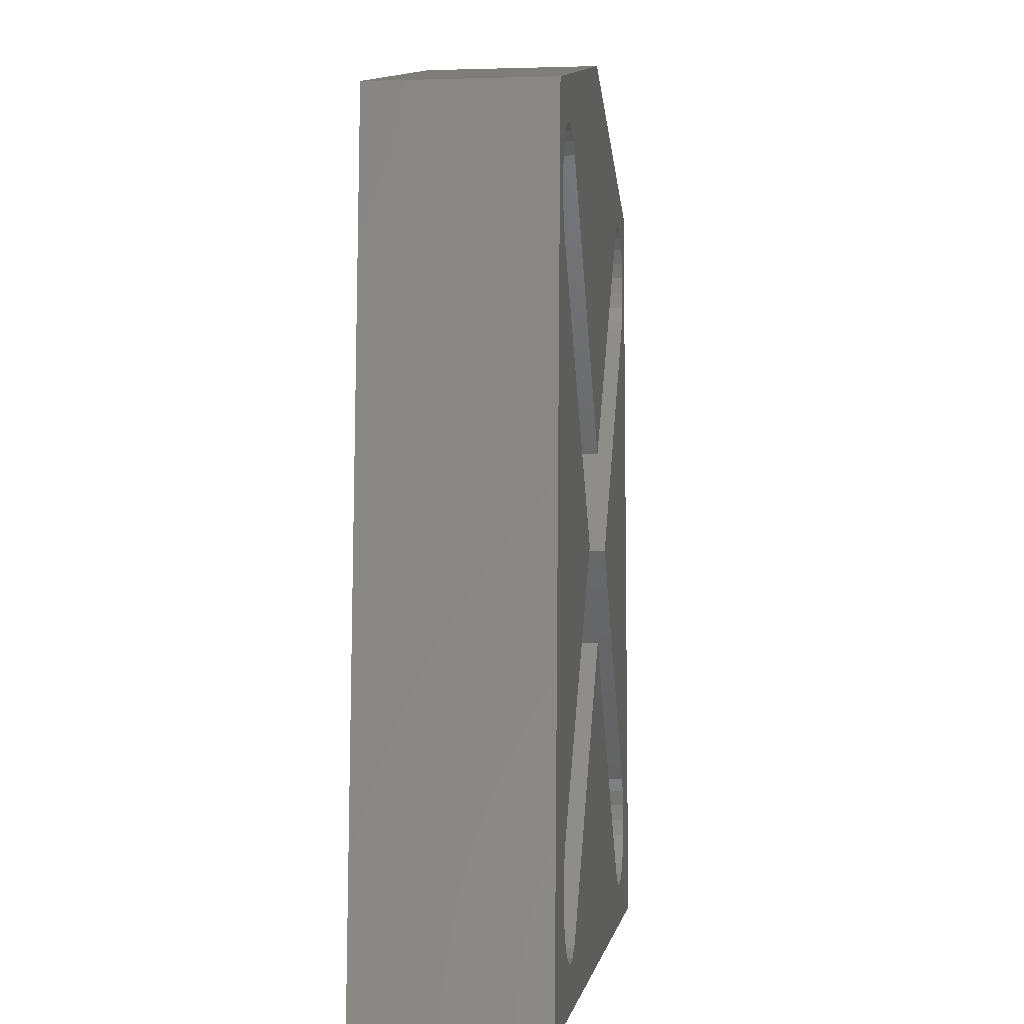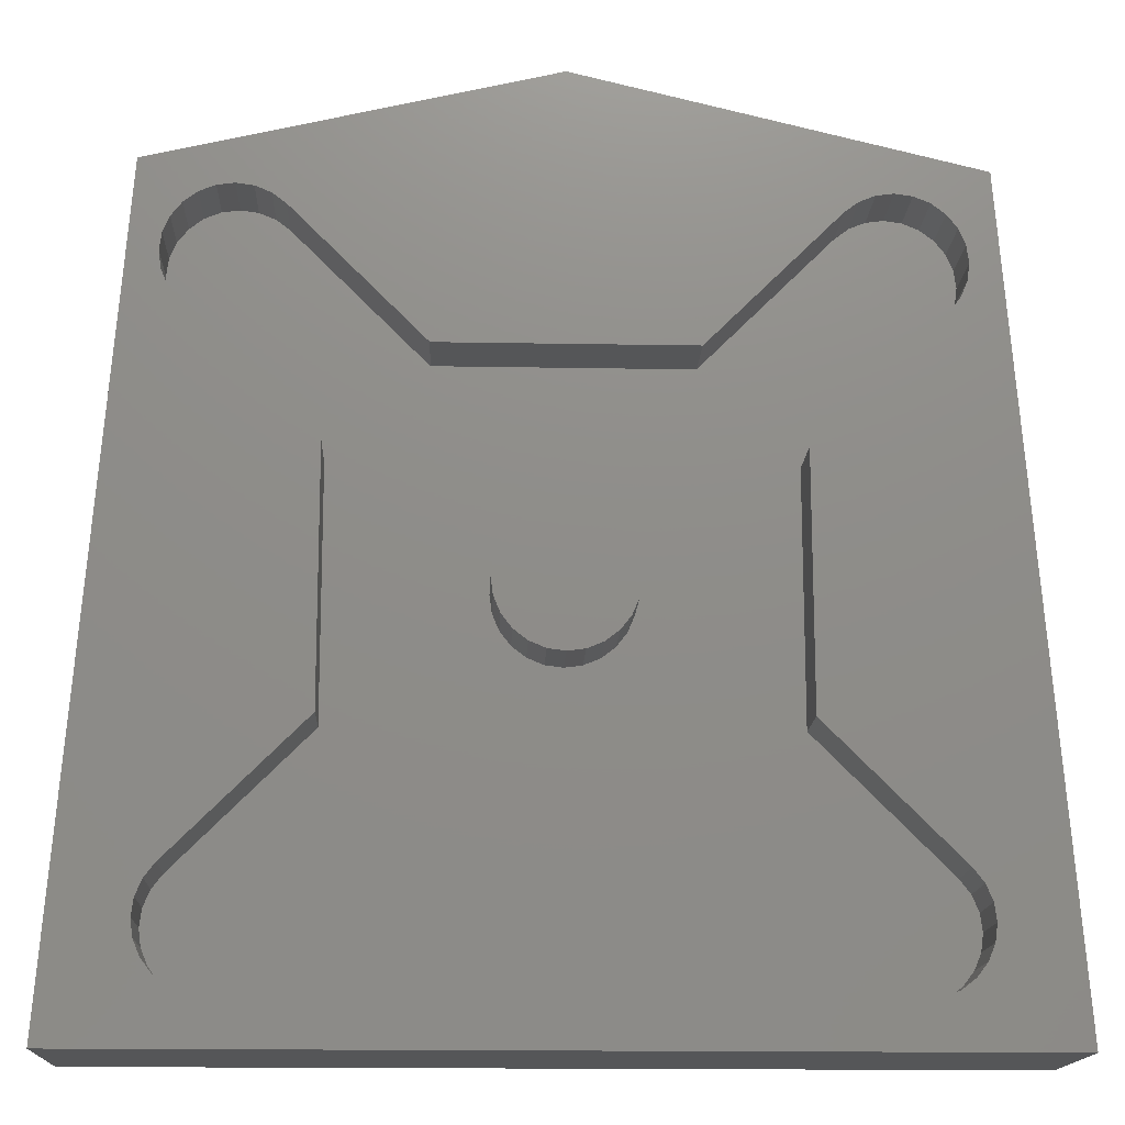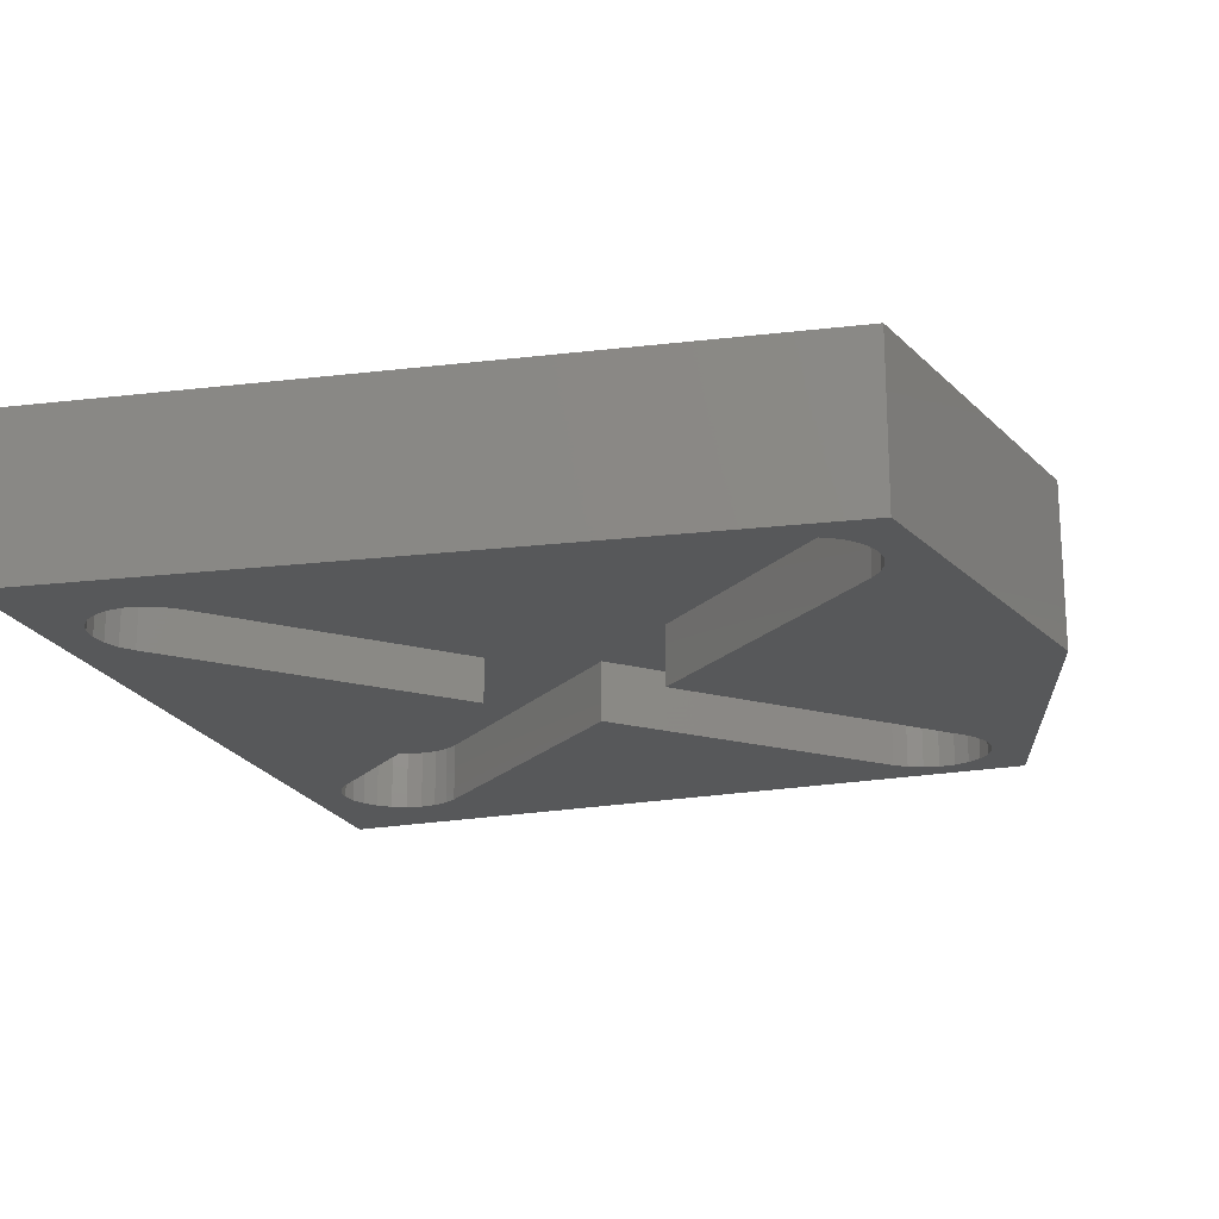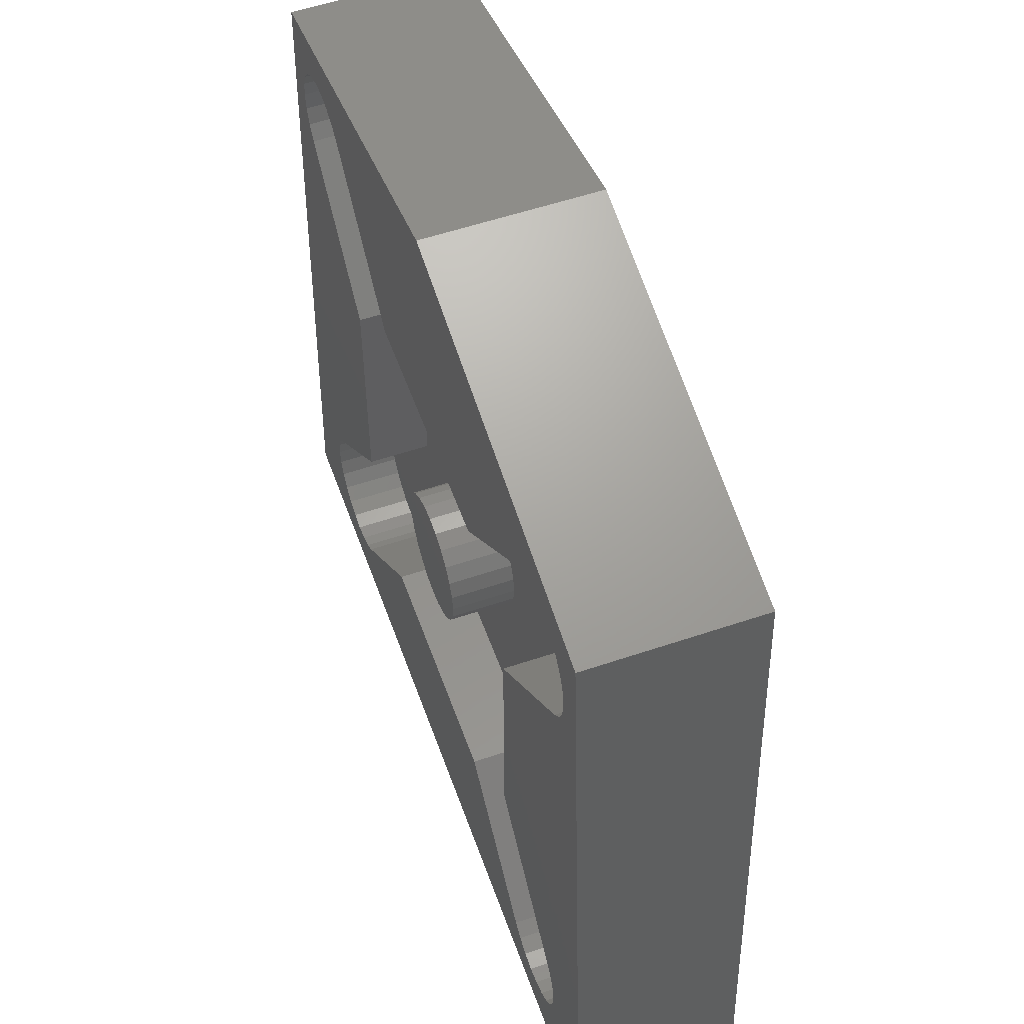
<metadata>
{"format":"stl","ext":"stl","renderer":"f3d","projection":"perspective","resolution":1024,"background":"white","views":[{"elev":-2.1,"azim":-83.5,"up":"+Z"},{"elev":-15.5,"azim":177.6,"up":"+Z"},{"elev":-19.0,"azim":-73.2,"up":"+Y"},{"elev":55.6,"azim":-109.6,"up":"+Z"}]}
</metadata>
<code>
# stl→obj: 300 verts, 608 faces
v -203.4 -124 -13.68
v -206.5 -124 -16.72
v -203.4 -125.5 -13.68
v -206.5 -125.5 -16.72
v -200.6 -124 -13.68
v -200.6 -125.5 -13.68
v -197.7 -124 -13.68
v -197.7 -125.5 -13.68
v -194.7 -124 -16.72
v -194.7 -125.5 -16.72
v -192.5 -125.5 -14.53
v -192.5 -124 -14.53
v -192.2 -125.5 -14.85
v -192.2 -124 -14.85
v -192.1 -125.5 -15.23
v -192.1 -124 -15.23
v -192 -125.5 -15.63
v -192 -124 -15.63
v -192.1 -125.5 -16.03
v -192.1 -124 -16.03
v -192.2 -125.5 -16.4
v -192.2 -124 -16.4
v -192.5 -125.5 -16.72
v -192.5 -124 -16.72
v -192.8 -125.5 -16.97
v -192.8 -124 -16.97
v -193.2 -125.5 -17.13
v -193.2 -124 -17.13
v -193.6 -125.5 -17.18
v -193.6 -124 -17.18
v -194 -125.5 -17.13
v -194 -124 -17.13
v -194.3 -125.5 -16.97
v -194.3 -124 -16.97
v -195.5 -124 -11.49
v -195.5 -125.5 -11.49
v -195.5 -124 -5.762
v -195.5 -125.5 -5.762
v -192.5 -124 -2.725
v -192.5 -125.5 -2.725
v -194.7 -125.5 -0.5327
v -194.7 -124 -0.5327
v -194.3 -125.5 -0.2864
v -194.3 -124 -0.2864
v -194 -125.5 -0.1316
v -194 -124 -0.1316
v -193.6 -125.5 -0.07876
v -193.6 -124 -0.07876
v -193.2 -125.5 -0.1316
v -193.2 -124 -0.1316
v -192.8 -125.5 -0.2864
v -192.8 -124 -0.2864
v -192.5 -125.5 -0.5327
v -192.5 -124 -0.5327
v -192.2 -125.5 -0.8538
v -192.2 -124 -0.8538
v -192.1 -125.5 -1.228
v -192.1 -124 -1.228
v -192 -125.5 -1.629
v -192 -124 -1.629
v -192.1 -125.5 -2.03
v -192.1 -124 -2.03
v -192.2 -125.5 -2.404
v -192.2 -124 -2.404
v -202.1 -124 -9.03
v -202.1 -125.5 -9.03
v -202.1 -124 -8.629
v -202.1 -125.5 -8.629
v -202.1 -124 -8.228
v -202.1 -125.5 -8.228
v -201.9 -124 -7.854
v -201.9 -125.5 -7.854
v -201.7 -124 -7.533
v -201.7 -125.5 -7.533
v -201.3 -124 -7.286
v -201.3 -125.5 -7.286
v -201 -124 -7.132
v -201 -125.5 -7.132
v -200.6 -124 -7.079
v -200.6 -125.5 -7.079
v -200.2 -124 -7.132
v -200.2 -125.5 -7.132
v -199.8 -124 -7.286
v -199.8 -125.5 -7.286
v -199.5 -124 -7.533
v -199.5 -125.5 -7.533
v -199.2 -124 -7.854
v -199.2 -125.5 -7.854
v -199.1 -124 -8.228
v -199.1 -125.5 -8.228
v -199 -124 -8.629
v -199 -125.5 -8.629
v -199.1 -124 -9.03
v -199.1 -125.5 -9.03
v -199.2 -124 -9.404
v -199.2 -125.5 -9.404
v -199.5 -124 -9.725
v -199.5 -125.5 -9.725
v -199.8 -124 -9.971
v -199.8 -125.5 -9.971
v -200.2 -124 -10.13
v -200.2 -125.5 -10.13
v -200.6 -124 -10.18
v -200.6 -125.5 -10.18
v -201 -124 -10.13
v -201 -125.5 -10.13
v -201.3 -124 -9.971
v -201.3 -125.5 -9.971
v -201.7 -124 -9.725
v -201.7 -125.5 -9.725
v -201.9 -124 -9.404
v -201.9 -125.5 -9.404
v -197.7 -124 -3.587
v -197.7 -125.5 -3.587
v -206.8 -125.5 -16.97
v -206.8 -124 -16.97
v -207.2 -125.5 -17.13
v -207.2 -124 -17.13
v -207.6 -125.5 -17.18
v -207.6 -124 -17.18
v -208 -125.5 -17.13
v -208 -124 -17.13
v -208.3 -125.5 -16.97
v -208.3 -124 -16.97
v -208.7 -125.5 -16.72
v -208.7 -124 -16.72
v -208.9 -125.5 -16.4
v -208.9 -124 -16.4
v -209.1 -125.5 -16.03
v -209.1 -124 -16.03
v -209.1 -125.5 -15.63
v -209.1 -124 -15.63
v -209.1 -125.5 -15.23
v -209.1 -124 -15.23
v -208.9 -125.5 -14.85
v -208.9 -124 -14.85
v -208.7 -125.5 -14.53
v -208.7 -124 -14.53
v -205.6 -124 -11.49
v -205.6 -125.5 -11.49
v -205.6 -124 -5.771
v -205.6 -125.5 -5.771
v -208.7 -124 -2.725
v -208.7 -125.5 -2.725
v -208.9 -125.5 -2.404
v -208.9 -124 -2.404
v -209.1 -125.5 -2.03
v -209.1 -124 -2.03
v -209.1 -125.5 -1.629
v -209.1 -124 -1.629
v -209.1 -125.5 -1.228
v -209.1 -124 -1.228
v -208.9 -125.5 -0.8538
v -208.9 -124 -0.8538
v -208.7 -125.5 -0.5327
v -208.7 -124 -0.5327
v -208.3 -125.5 -0.2864
v -208.3 -124 -0.2864
v -208 -125.5 -0.1316
v -208 -124 -0.1316
v -207.6 -125.5 -0.07876
v -207.6 -124 -0.07876
v -207.2 -125.5 -0.1316
v -207.2 -124 -0.1316
v -206.8 -125.5 -0.2864
v -206.8 -124 -0.2864
v -206.5 -125.5 -0.5327
v -206.5 -124 -0.5327
v -203.4 -124 -3.58
v -203.4 -125.5 -3.58
v -200.7 -124 -3.583
v -200.7 -125.5 -3.583
v -200.6 -125.5 -3.579
v -200.6 -124 -3.579
v -200.5 -125.5 -3.579
v -200.5 -124 -3.579
v -200.4 -125.5 -3.584
v -200.4 -124 -3.584
v -211 -124 -18.18
v -190.1 -124 -18.18
v -209.6 -124 0.4572
v -200.6 -124 2.634
v -191.5 -124 0.4572
v -208.7 -126.5 -14.53
v -208.7 -128 -14.53
v -208.9 -126.5 -14.85
v -208.9 -128 -14.85
v -209.1 -126.5 -15.23
v -209.1 -128 -15.23
v -209.1 -126.5 -15.63
v -209.1 -128 -15.63
v -209.1 -126.5 -16.03
v -209.1 -128 -16.03
v -208.9 -126.5 -16.4
v -208.9 -128 -16.4
v -208.7 -126.5 -16.72
v -208.7 -128 -16.72
v -208.3 -126.5 -16.97
v -208.3 -128 -16.97
v -208 -126.5 -17.13
v -208 -128 -17.13
v -207.6 -126.5 -17.18
v -207.6 -128 -17.18
v -207.2 -126.5 -17.13
v -207.2 -128 -17.13
v -206.8 -126.5 -16.97
v -206.8 -128 -16.97
v -206.5 -126.5 -16.72
v -206.5 -128 -16.72
v -202.8 -128 -8.629
v -202.8 -126.5 -8.629
v -208.7 -128 -2.725
v -208.7 -126.5 -2.725
v -206.5 -126.5 -0.5327
v -206.5 -128 -0.5327
v -206.8 -126.5 -0.2864
v -206.8 -128 -0.2864
v -207.2 -126.5 -0.1316
v -207.2 -128 -0.1316
v -207.6 -126.5 -0.07876
v -207.6 -128 -0.07876
v -208 -126.5 -0.1316
v -208 -128 -0.1316
v -208.3 -126.5 -0.2864
v -208.3 -128 -0.2864
v -208.7 -126.5 -0.5327
v -208.7 -128 -0.5327
v -208.9 -126.5 -0.8538
v -208.9 -128 -0.8538
v -209.1 -126.5 -1.228
v -209.1 -128 -1.228
v -209.1 -126.5 -1.629
v -209.1 -128 -1.629
v -209.1 -126.5 -2.03
v -209.1 -128 -2.03
v -208.9 -126.5 -2.404
v -208.9 -128 -2.404
v -200.6 -128 -6.437
v -200.6 -126.5 -6.437
v -194.7 -128 -0.5327
v -194.7 -126.5 -0.5327
v -192.5 -126.5 -2.725
v -192.5 -128 -2.725
v -192.2 -126.5 -2.404
v -192.2 -128 -2.404
v -192.1 -126.5 -2.03
v -192.1 -128 -2.03
v -192 -126.5 -1.629
v -192 -128 -1.629
v -192.1 -126.5 -1.228
v -192.1 -128 -1.228
v -192.2 -126.5 -0.8538
v -192.2 -128 -0.8538
v -192.5 -126.5 -0.5327
v -192.5 -128 -0.5327
v -192.8 -126.5 -0.2864
v -192.8 -128 -0.2864
v -193.2 -126.5 -0.1316
v -193.2 -128 -0.1316
v -193.6 -126.5 -0.07876
v -193.6 -128 -0.07876
v -194 -126.5 -0.1316
v -194 -128 -0.1316
v -194.3 -126.5 -0.2864
v -194.3 -128 -0.2864
v -198.4 -128 -8.629
v -198.4 -126.5 -8.629
v -192.5 -128 -14.53
v -192.5 -126.5 -14.53
v -194.7 -126.5 -16.72
v -194.7 -128 -16.72
v -194.3 -126.5 -16.97
v -194.3 -128 -16.97
v -194 -126.5 -17.13
v -194 -128 -17.13
v -193.6 -126.5 -17.18
v -193.6 -128 -17.18
v -193.2 -126.5 -17.13
v -193.2 -128 -17.13
v -192.8 -126.5 -16.97
v -192.8 -128 -16.97
v -192.5 -126.5 -16.72
v -192.5 -128 -16.72
v -192.2 -126.5 -16.4
v -192.2 -128 -16.4
v -192.1 -126.5 -16.03
v -192.1 -128 -16.03
v -192 -126.5 -15.63
v -192 -128 -15.63
v -192.1 -126.5 -15.23
v -192.1 -128 -15.23
v -192.2 -126.5 -14.85
v -192.2 -128 -14.85
v -200.6 -128 -10.82
v -200.6 -126.5 -10.82
v -209.6 -128 0.4572
v -211 -128 -18.18
v -200.6 -128 2.634
v -191.5 -128 0.4572
v -190.1 -128 -18.18
f 1 2 3
f 3 2 4
f 5 1 6
f 6 1 3
f 6 5 6
f 6 5 5
f 6 5 6
f 6 5 5
f 6 5 6
f 6 5 5
f 7 5 8
f 8 5 6
f 9 7 10
f 10 7 8
f 11 12 13
f 13 12 14
f 13 14 15
f 15 14 16
f 15 16 17
f 17 16 18
f 17 18 19
f 19 18 20
f 19 20 21
f 21 20 22
f 21 22 23
f 23 22 24
f 23 24 25
f 25 24 26
f 25 26 27
f 27 26 28
f 27 28 29
f 29 28 30
f 29 30 31
f 31 30 32
f 31 32 33
f 33 32 34
f 33 34 10
f 10 34 9
f 35 12 36
f 36 12 11
f 37 35 38
f 38 35 36
f 39 37 40
f 40 37 38
f 41 42 43
f 43 42 44
f 43 44 45
f 45 44 46
f 45 46 47
f 47 46 48
f 47 48 49
f 49 48 50
f 49 50 51
f 51 50 52
f 51 52 53
f 53 52 54
f 53 54 55
f 55 54 56
f 55 56 57
f 57 56 58
f 57 58 59
f 59 58 60
f 59 60 61
f 61 60 62
f 61 62 63
f 63 62 64
f 63 64 40
f 40 64 39
f 65 66 67
f 67 66 68
f 67 68 69
f 69 68 70
f 69 70 71
f 71 70 72
f 71 72 73
f 73 72 74
f 73 74 75
f 75 74 76
f 75 76 77
f 77 76 78
f 77 78 79
f 79 78 80
f 79 80 81
f 81 80 82
f 81 82 83
f 83 82 84
f 83 84 85
f 85 84 86
f 85 86 87
f 87 86 88
f 87 88 89
f 89 88 90
f 89 90 91
f 91 90 92
f 91 92 93
f 93 92 94
f 93 94 95
f 95 94 96
f 95 96 97
f 97 96 98
f 97 98 99
f 99 98 100
f 99 100 101
f 101 100 102
f 101 102 103
f 103 102 104
f 103 104 105
f 105 104 106
f 105 106 107
f 107 106 108
f 107 108 109
f 109 108 110
f 109 110 111
f 111 110 112
f 111 112 65
f 65 112 66
f 113 42 114
f 114 42 41
f 4 2 115
f 115 2 116
f 115 116 117
f 117 116 118
f 117 118 119
f 119 118 120
f 119 120 121
f 121 120 122
f 121 122 123
f 123 122 124
f 123 124 125
f 125 124 126
f 125 126 127
f 127 126 128
f 127 128 129
f 129 128 130
f 129 130 131
f 131 130 132
f 131 132 133
f 133 132 134
f 133 134 135
f 135 134 136
f 135 136 137
f 137 136 138
f 138 139 137
f 137 139 140
f 139 141 140
f 140 141 142
f 141 143 142
f 142 143 144
f 144 143 145
f 145 143 146
f 145 146 147
f 147 146 148
f 147 148 149
f 149 148 150
f 149 150 151
f 151 150 152
f 151 152 153
f 153 152 154
f 153 154 155
f 155 154 156
f 155 156 157
f 157 156 158
f 157 158 159
f 159 158 160
f 159 160 161
f 161 160 162
f 161 162 163
f 163 162 164
f 163 164 165
f 165 164 166
f 165 166 167
f 167 166 168
f 168 169 167
f 167 169 170
f 169 171 170
f 170 171 172
f 172 171 173
f 173 171 174
f 173 174 175
f 175 174 176
f 175 176 177
f 177 176 178
f 178 113 177
f 177 113 114
f 66 140 68
f 68 140 142
f 68 142 70
f 70 142 72
f 72 142 74
f 74 142 170
f 74 170 76
f 76 170 172
f 76 172 78
f 78 172 80
f 80 172 173
f 80 173 175
f 66 112 140
f 140 112 110
f 140 110 3
f 3 110 108
f 3 108 6
f 6 108 106
f 6 106 104
f 102 6 104
f 104 6 6
f 104 6 6
f 102 100 6
f 6 100 8
f 8 100 98
f 8 98 36
f 36 98 96
f 36 96 94
f 94 92 36
f 36 92 38
f 38 92 90
f 38 90 88
f 88 86 38
f 38 86 114
f 38 114 41
f 86 84 114
f 114 84 177
f 177 84 82
f 177 82 80
f 43 51 41
f 41 51 53
f 41 53 55
f 51 43 49
f 49 43 45
f 49 45 47
f 55 57 41
f 41 57 59
f 41 59 61
f 61 63 41
f 41 63 40
f 41 40 38
f 8 36 10
f 10 36 11
f 10 11 13
f 13 15 10
f 10 15 17
f 10 17 19
f 19 21 10
f 10 21 23
f 10 23 33
f 33 23 25
f 33 25 31
f 31 25 27
f 31 27 29
f 6 6 104
f 3 4 140
f 140 4 137
f 137 4 135
f 135 4 133
f 133 4 131
f 131 4 129
f 129 4 127
f 127 4 125
f 125 4 123
f 123 4 115
f 123 115 121
f 121 115 117
f 121 117 119
f 170 142 167
f 167 142 144
f 167 144 145
f 145 147 167
f 167 147 149
f 167 149 151
f 151 153 167
f 167 153 155
f 167 155 165
f 165 155 157
f 165 157 163
f 163 157 159
f 163 159 161
f 175 177 80
f 179 32 180
f 180 32 30
f 180 30 28
f 181 148 179
f 179 148 146
f 179 146 136
f 136 146 143
f 136 143 138
f 138 143 141
f 138 141 139
f 182 162 181
f 181 162 160
f 181 160 158
f 183 48 182
f 182 48 46
f 182 46 44
f 180 62 183
f 183 62 60
f 183 60 58
f 44 42 182
f 182 42 113
f 182 113 178
f 178 176 182
f 182 176 174
f 182 174 171
f 171 169 182
f 182 169 168
f 182 168 166
f 166 164 182
f 182 164 162
f 158 156 181
f 181 156 154
f 181 154 152
f 152 150 181
f 181 150 148
f 136 134 179
f 179 134 132
f 179 132 130
f 130 128 179
f 179 128 126
f 179 126 124
f 124 122 179
f 179 122 120
f 179 120 118
f 116 34 118
f 118 34 32
f 118 32 179
f 34 116 9
f 9 116 2
f 9 2 5
f 5 2 5
f 5 2 1
f 5 5 9
f 9 5 5
f 9 5 7
f 28 26 180
f 180 26 24
f 180 24 22
f 22 20 180
f 180 20 18
f 180 18 16
f 16 14 180
f 180 14 64
f 180 64 62
f 64 14 39
f 39 14 12
f 39 12 37
f 37 12 35
f 58 56 183
f 183 56 54
f 183 54 52
f 52 50 183
f 183 50 48
f 184 185 186
f 186 185 187
f 186 187 188
f 188 187 189
f 188 189 190
f 190 189 191
f 190 191 192
f 192 191 193
f 192 193 194
f 194 193 195
f 194 195 196
f 196 195 197
f 196 197 198
f 198 197 199
f 198 199 200
f 200 199 201
f 200 201 202
f 202 201 203
f 202 203 204
f 204 203 205
f 204 205 206
f 206 205 207
f 206 207 208
f 208 207 209
f 210 185 211
f 211 185 184
f 212 210 213
f 213 210 211
f 214 215 216
f 216 215 217
f 216 217 218
f 218 217 219
f 218 219 220
f 220 219 221
f 220 221 222
f 222 221 223
f 222 223 224
f 224 223 225
f 224 225 226
f 226 225 227
f 226 227 228
f 228 227 229
f 228 229 230
f 230 229 231
f 230 231 232
f 232 231 233
f 232 233 234
f 234 233 235
f 234 235 236
f 236 235 237
f 236 237 213
f 213 237 212
f 238 215 239
f 239 215 214
f 240 238 241
f 241 238 239
f 242 243 244
f 244 243 245
f 244 245 246
f 246 245 247
f 246 247 248
f 248 247 249
f 248 249 250
f 250 249 251
f 250 251 252
f 252 251 253
f 252 253 254
f 254 253 255
f 254 255 256
f 256 255 257
f 256 257 258
f 258 257 259
f 258 259 260
f 260 259 261
f 260 261 262
f 262 261 263
f 262 263 264
f 264 263 265
f 264 265 241
f 241 265 240
f 266 243 267
f 267 243 242
f 268 266 269
f 269 266 267
f 270 271 272
f 272 271 273
f 272 273 274
f 274 273 275
f 274 275 276
f 276 275 277
f 276 277 278
f 278 277 279
f 278 279 280
f 280 279 281
f 280 281 282
f 282 281 283
f 282 283 284
f 284 283 285
f 284 285 286
f 286 285 287
f 286 287 288
f 288 287 289
f 288 289 290
f 290 289 291
f 290 291 292
f 292 291 293
f 292 293 269
f 269 293 268
f 294 271 295
f 295 271 270
f 209 294 208
f 208 294 295
f 239 242 241
f 241 242 244
f 241 244 246
f 214 213 239
f 239 213 211
f 239 211 267
f 267 211 295
f 267 295 269
f 269 295 270
f 269 270 292
f 292 270 290
f 290 270 288
f 288 270 286
f 286 270 284
f 284 270 282
f 282 270 280
f 280 270 272
f 280 272 278
f 278 272 274
f 278 274 276
f 216 224 214
f 214 224 226
f 214 226 228
f 224 216 222
f 222 216 218
f 222 218 220
f 228 230 214
f 214 230 232
f 214 232 234
f 234 236 214
f 214 236 213
f 211 184 295
f 295 184 208
f 208 184 186
f 208 186 188
f 188 190 208
f 208 190 192
f 208 192 194
f 194 196 208
f 208 196 206
f 206 196 198
f 206 198 204
f 204 198 200
f 204 200 202
f 267 242 239
f 246 248 241
f 241 248 250
f 241 250 252
f 252 254 241
f 241 254 264
f 264 254 256
f 264 256 262
f 262 256 258
f 262 258 260
f 181 179 296
f 296 179 297
f 182 181 298
f 298 181 296
f 183 182 299
f 299 182 298
f 180 183 300
f 300 183 299
f 179 180 297
f 297 180 300
f 238 240 298
f 298 240 265
f 298 265 263
f 263 261 298
f 298 261 299
f 299 261 259
f 299 259 257
f 257 255 299
f 299 255 253
f 299 253 251
f 251 249 299
f 299 249 247
f 299 247 300
f 300 247 245
f 300 245 293
f 293 245 243
f 293 243 268
f 268 243 266
f 293 291 300
f 300 291 289
f 300 289 287
f 287 285 300
f 300 285 283
f 300 283 281
f 281 279 300
f 300 279 277
f 300 277 275
f 273 207 275
f 275 207 205
f 275 205 300
f 300 205 297
f 297 205 203
f 297 203 201
f 207 273 209
f 209 273 271
f 209 271 294
f 201 199 297
f 297 199 197
f 297 197 195
f 195 193 297
f 297 193 191
f 297 191 189
f 189 187 297
f 297 187 237
f 297 237 235
f 237 187 212
f 212 187 185
f 212 185 210
f 297 235 296
f 296 235 233
f 296 233 231
f 231 229 296
f 296 229 227
f 296 227 225
f 225 223 296
f 296 223 221
f 296 221 298
f 298 221 219
f 298 219 217
f 217 215 298
f 298 215 238
f 69 89 67
f 67 89 91
f 67 91 65
f 65 91 93
f 65 93 111
f 111 93 95
f 111 95 109
f 109 95 97
f 109 97 107
f 107 97 99
f 107 99 105
f 105 99 101
f 105 101 103
f 89 69 87
f 87 69 71
f 87 71 85
f 85 71 73
f 85 73 83
f 83 73 75
f 83 75 81
f 81 75 77
f 81 77 79

</code>
